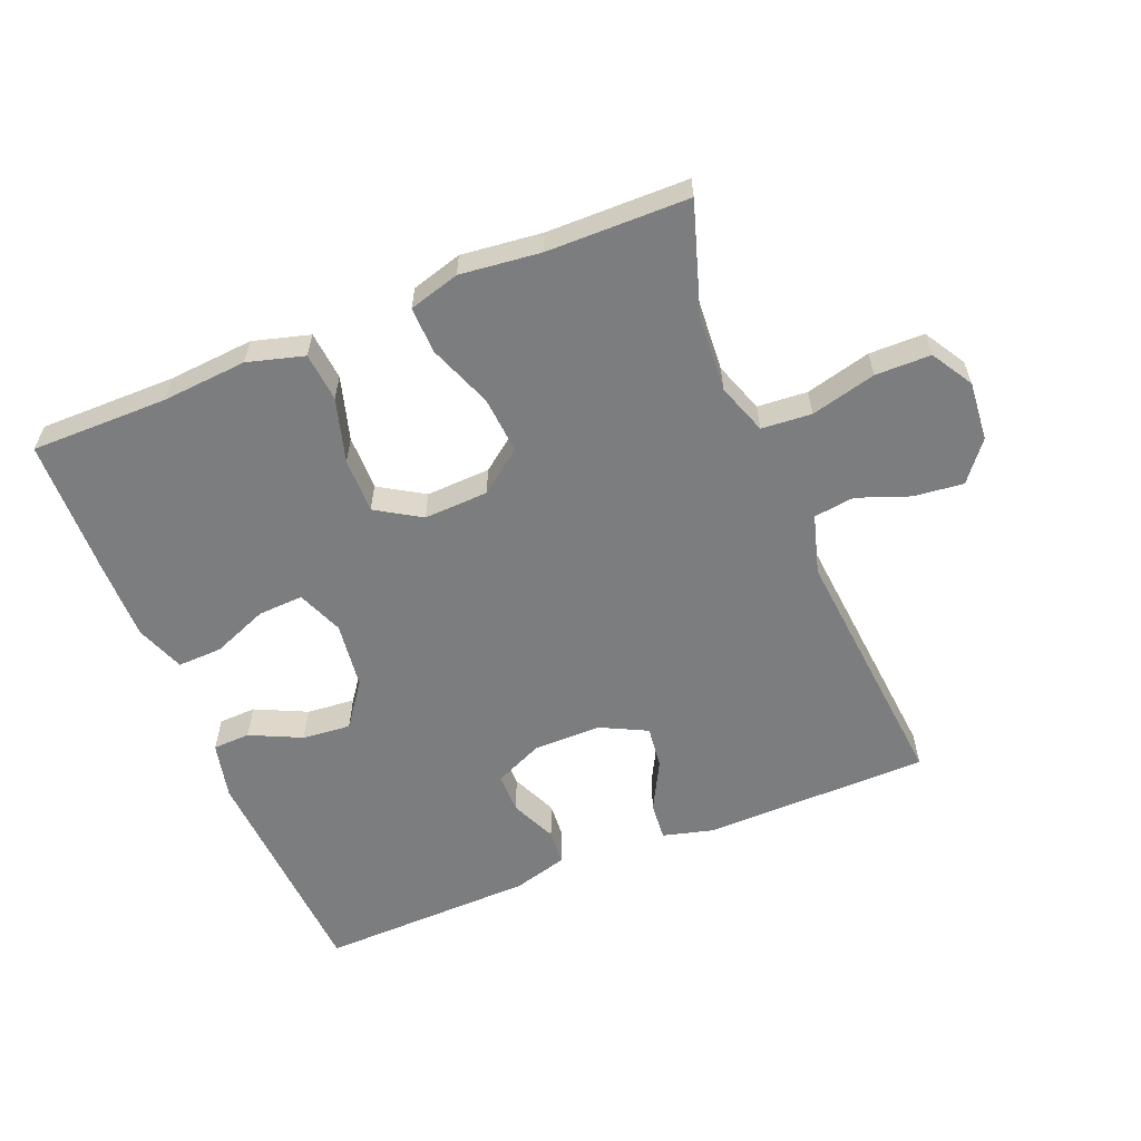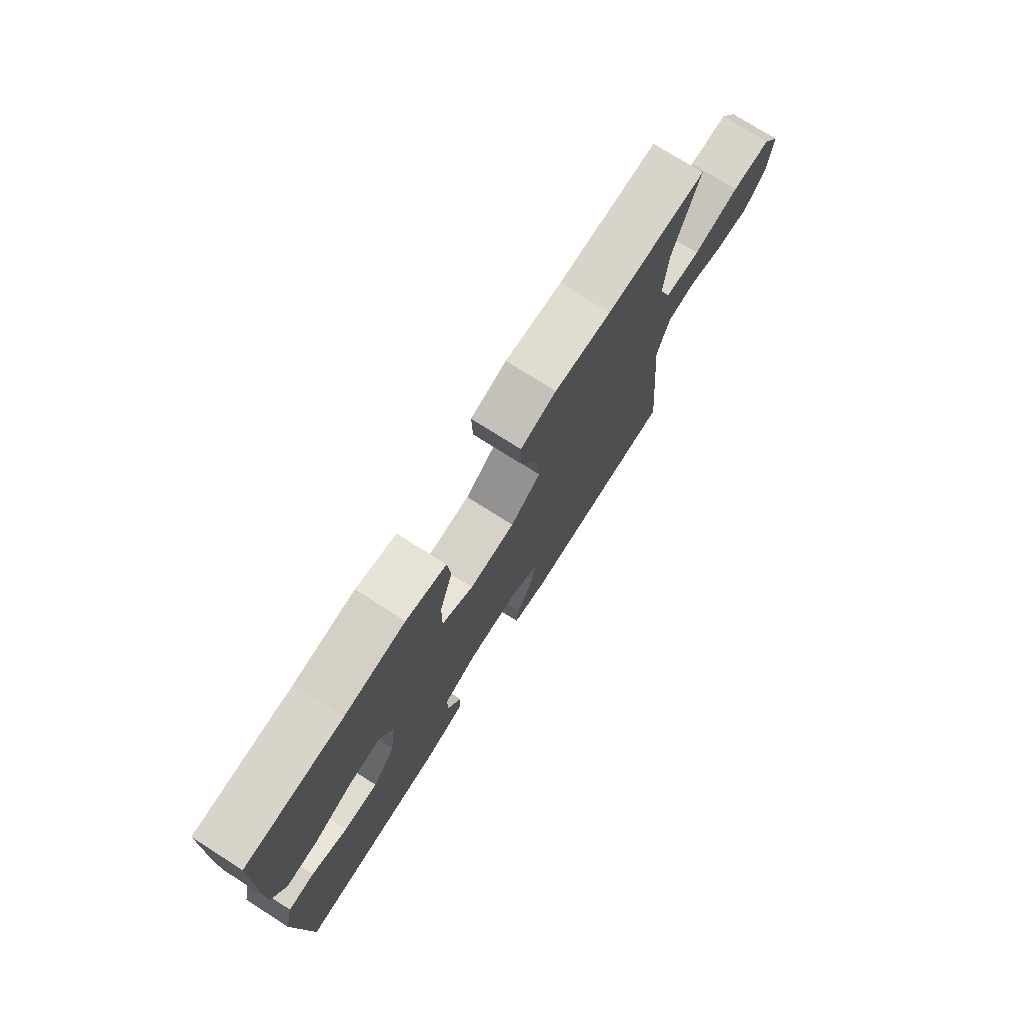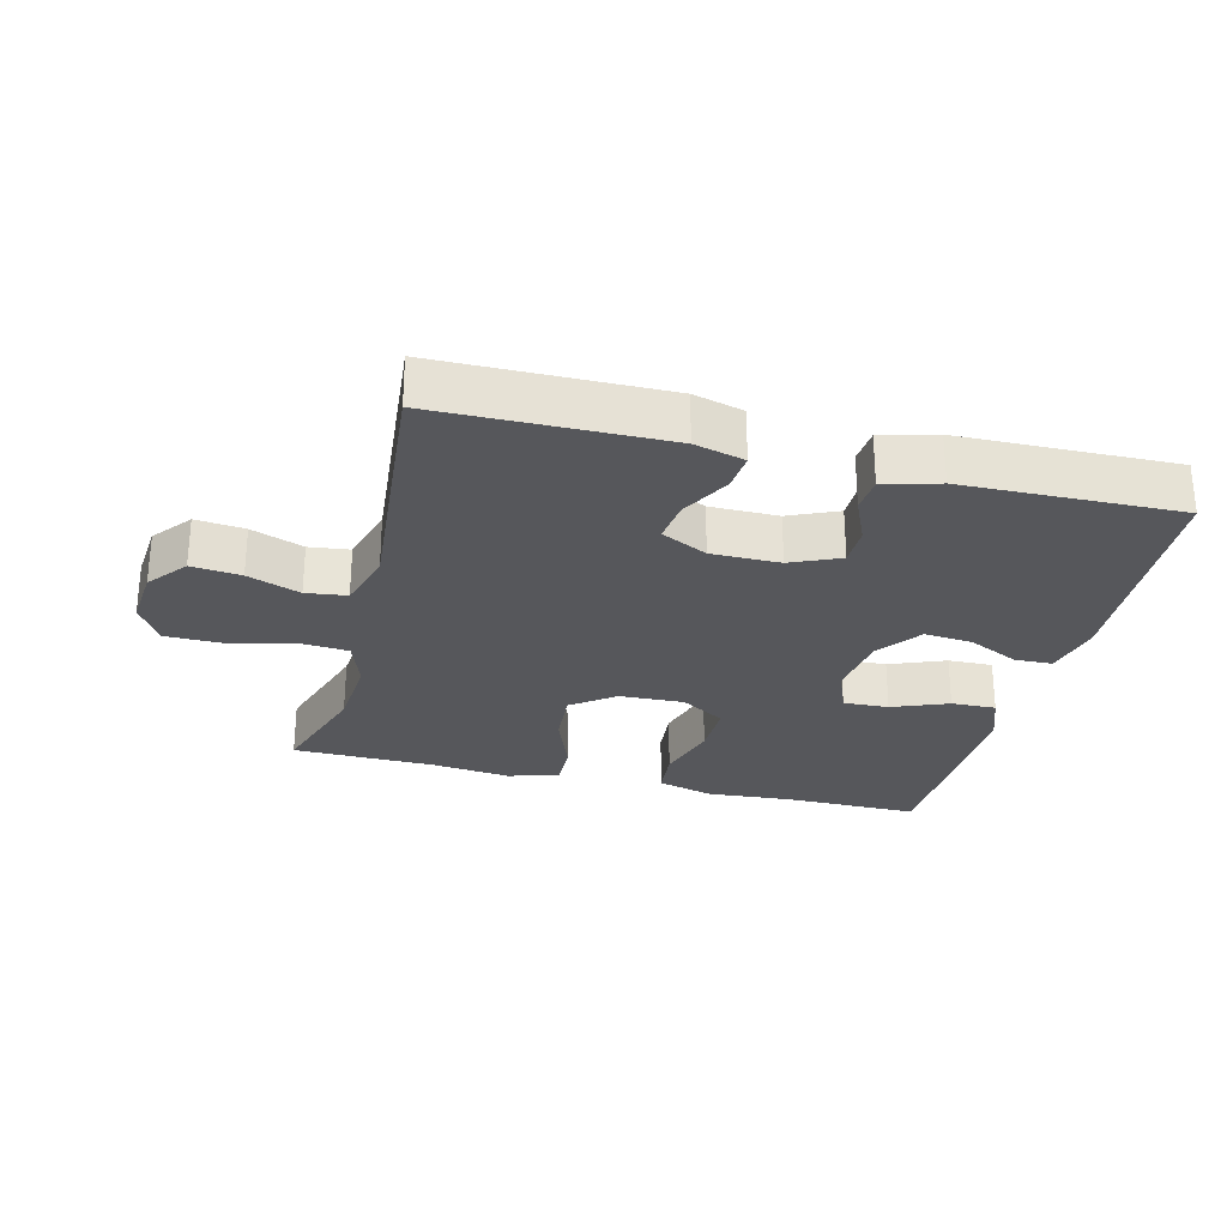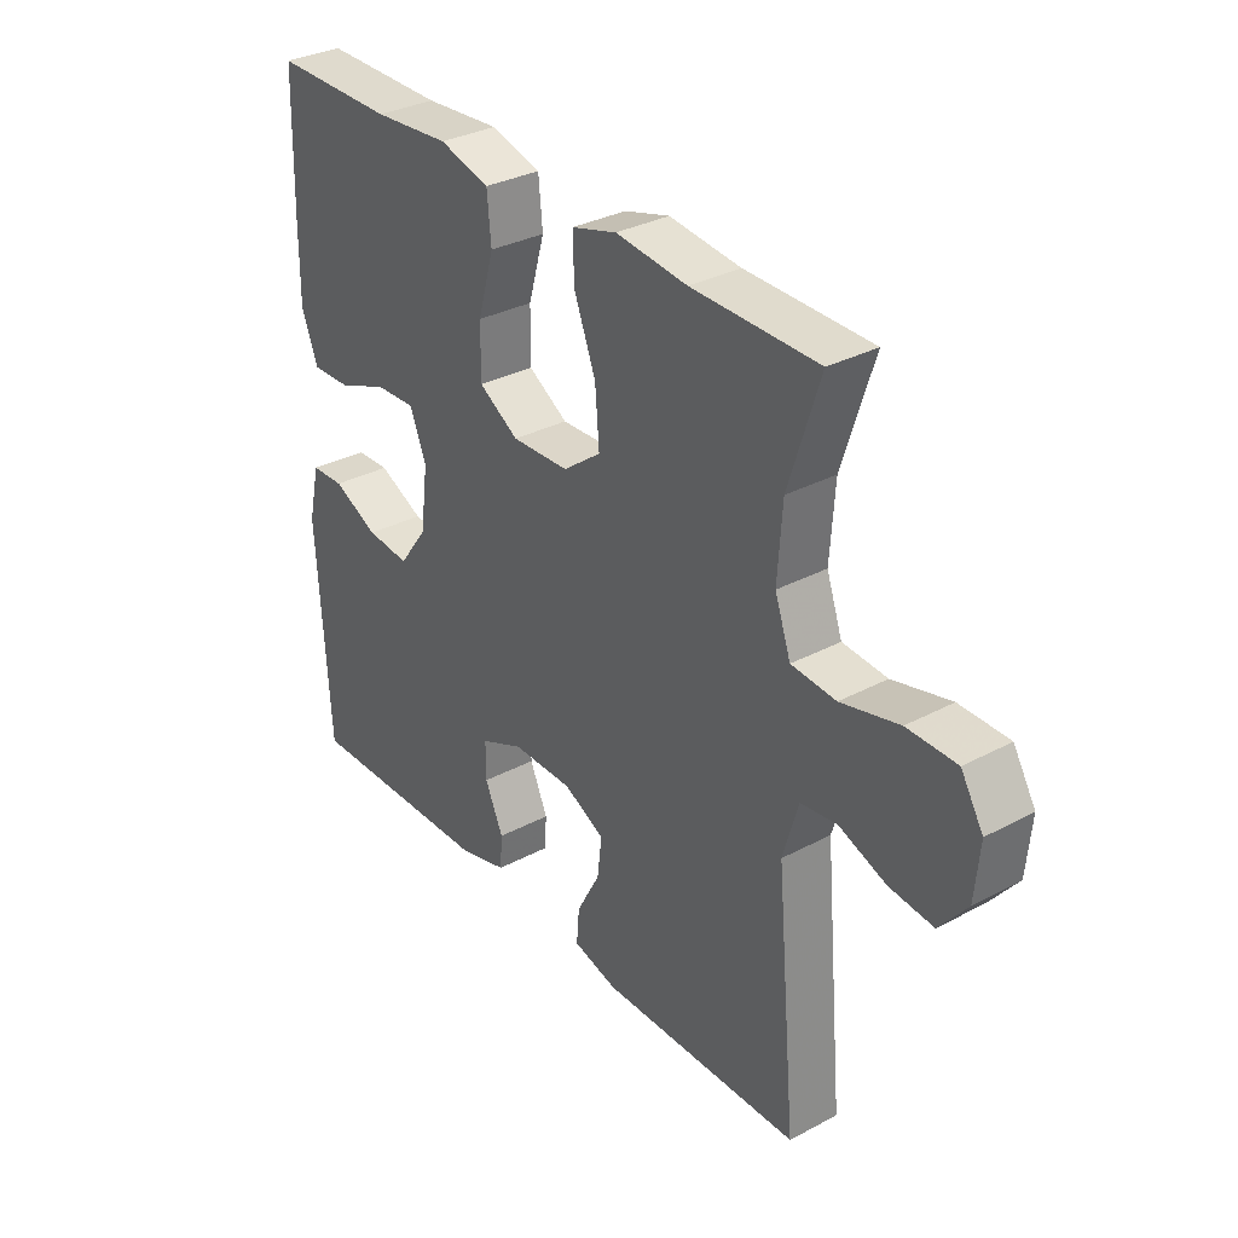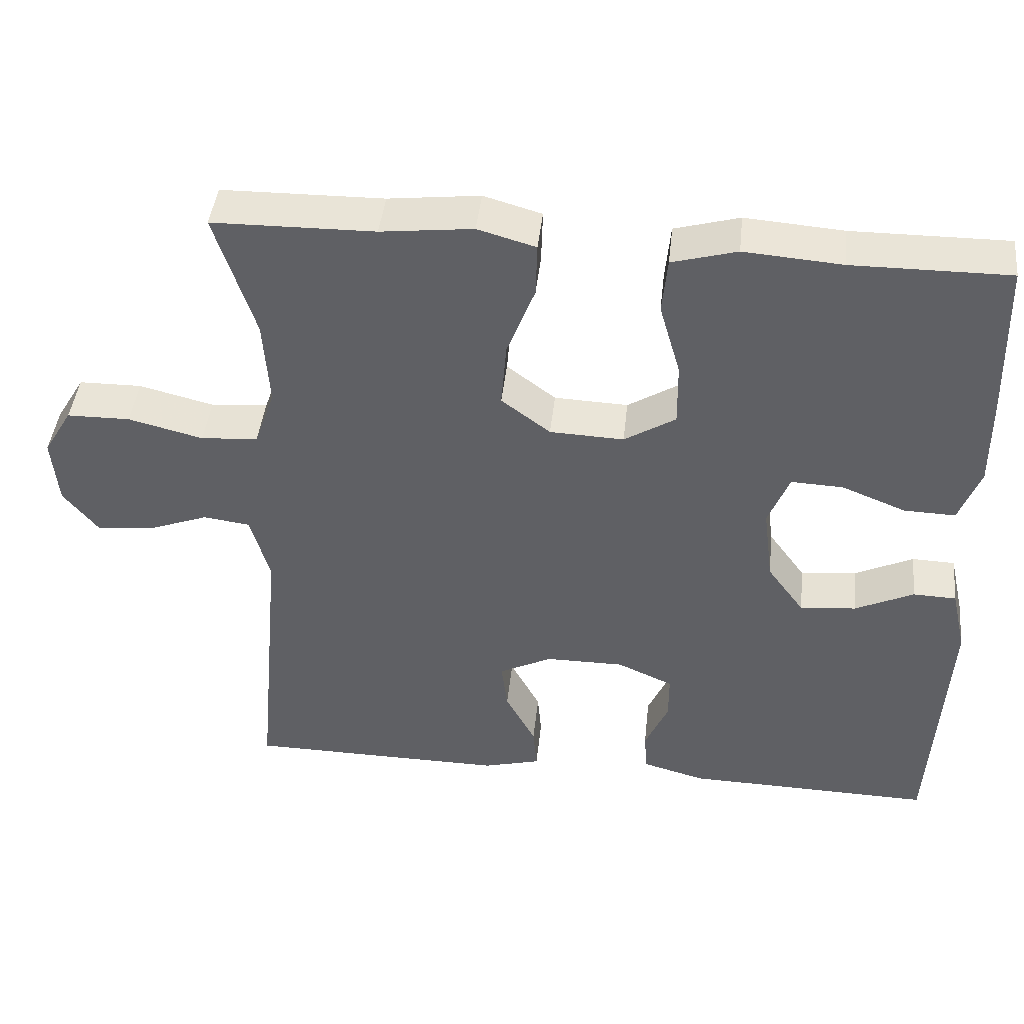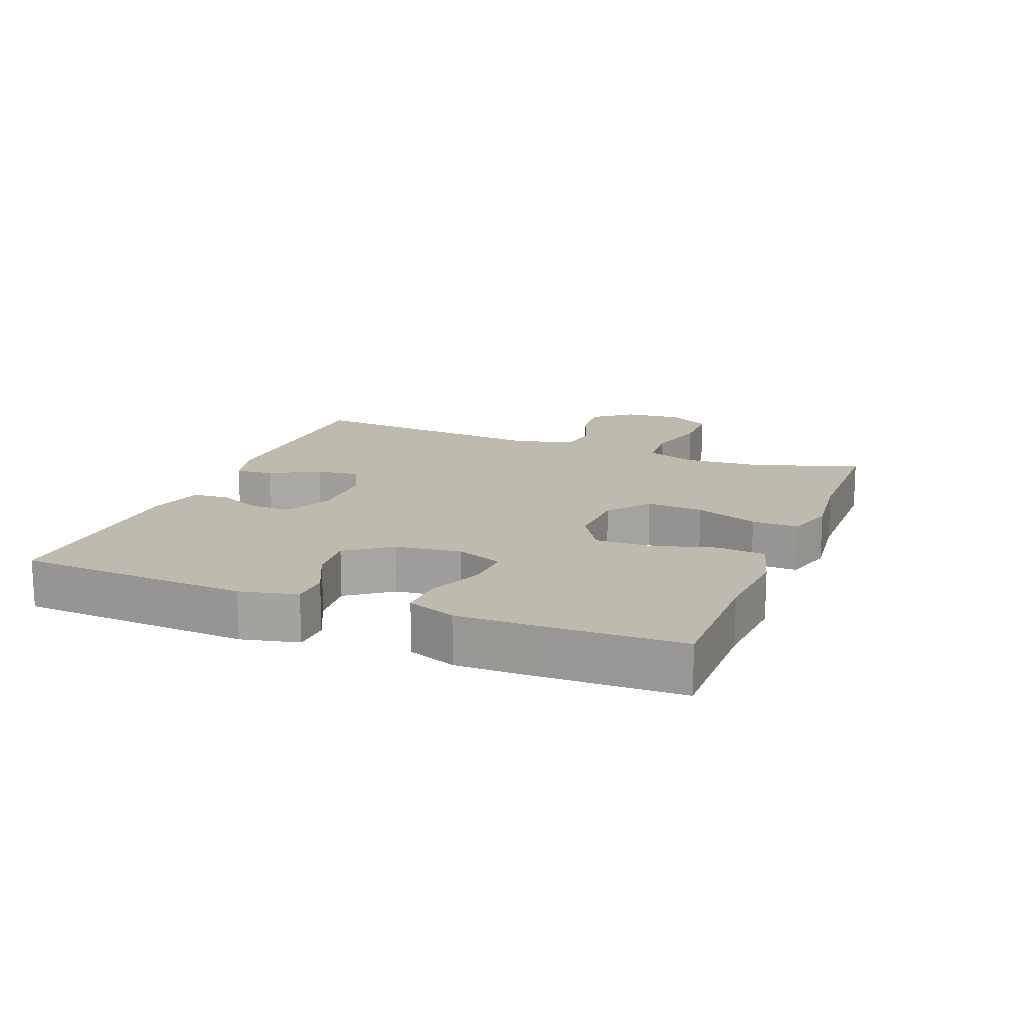
<metadata>
{"format":"obj","ext":"obj","renderer":"f3d","projection":"perspective","resolution":1024,"background":"white","views":[{"elev":-59.0,"azim":22.2,"up":"+Y"},{"elev":75.6,"azim":-57.6,"up":"+Z"},{"elev":-27.4,"azim":165.8,"up":"+Y"},{"elev":32.5,"azim":53.4,"up":"+Z"},{"elev":43.6,"azim":-173.8,"up":"+Z"},{"elev":15.4,"azim":-68.5,"up":"+Y"}]}
</metadata>
<code>
v -0.5 0.07 0.5
v -0.293 0.07 0.499
v -0.163 0.07 0.509
v -0.077 0.07 0.485
v -0.07 0.07 0.411
v -0.098 0.07 0.314
v -0.099 0.07 0.23
v -0.031 0.07 0.188
v 0.067 0.07 0.192
v 0.132 0.07 0.241
v 0.125 0.07 0.328
v 0.088 0.07 0.424
v 0.086 0.07 0.495
v 0.163 0.07 0.517
v 0.285 0.07 0.503
v 0.5 0.07 0.5
v 0.447 0.07 0.334
v 0.439 0.07 0.218
v 0.466 0.07 0.141
v 0.542 0.07 0.135
v 0.641 0.07 0.16
v 0.725 0.07 0.159
v 0.763 0.07 0.096
v 0.755 0.07 0.006
v 0.708 0.07 -0.053
v 0.633 0.07 -0.045
v 0.553 0.07 -0.015
v 0.491 0.07 -0.023
v 0.465 0.07 -0.113
v 0.5 0.07 -0.5
v 0.156 0.07 -0.504
v 0.08 0.07 -0.484
v 0.085 0.07 -0.426
v 0.125 0.07 -0.351
v 0.133 0.07 -0.286
v 0.063 0.07 -0.251
v -0.041 0.07 -0.251
v -0.115 0.07 -0.284
v -0.115 0.07 -0.345
v -0.084 0.07 -0.415
v -0.088 0.07 -0.469
v -0.171 0.07 -0.492
v -0.5 0.07 -0.5
v -0.52 0.07 -0.149
v -0.5 0.07 -0.062
v -0.443 0.07 -0.06
v -0.365 0.07 -0.097
v -0.291 0.07 -0.104
v -0.242 0.07 -0.037
v -0.229 0.07 0.064
v -0.257 0.07 0.134
v -0.326 0.07 0.131
v -0.411 0.07 0.097
v -0.479 0.07 0.095
v -0.507 0.07 0.169
v -0.506 0.07 0.288
v -0.5 0 0.5
v -0.293 0 0.499
v -0.163 0 0.509
v -0.077 0 0.485
v -0.07 0 0.411
v -0.098 0 0.314
v -0.099 0 0.23
v -0.031 0 0.188
v 0.067 0 0.192
v 0.132 0 0.241
v 0.125 0 0.328
v 0.088 0 0.424
v 0.086 0 0.495
v 0.163 0 0.517
v 0.285 0 0.503
v 0.5 0 0.5
v 0.447 0 0.334
v 0.439 0 0.218
v 0.466 0 0.141
v 0.542 0 0.135
v 0.641 0 0.16
v 0.725 0 0.159
v 0.763 0 0.096
v 0.755 0 0.006
v 0.708 0 -0.053
v 0.633 0 -0.045
v 0.553 0 -0.015
v 0.491 0 -0.023
v 0.465 0 -0.113
v 0.5 0 -0.5
v 0.156 0 -0.504
v 0.08 0 -0.484
v 0.085 0 -0.426
v 0.125 0 -0.351
v 0.133 0 -0.286
v 0.063 0 -0.251
v -0.041 0 -0.251
v -0.115 0 -0.284
v -0.115 0 -0.345
v -0.084 0 -0.415
v -0.088 0 -0.469
v -0.171 0 -0.492
v -0.5 0 -0.5
v -0.52 0 -0.149
v -0.5 0 -0.062
v -0.443 0 -0.06
v -0.365 0 -0.097
v -0.291 0 -0.104
v -0.242 0 -0.037
v -0.229 0 0.064
v -0.257 0 0.134
v -0.326 0 0.131
v -0.411 0 0.097
v -0.479 0 0.095
v -0.507 0 0.169
v -0.506 0 0.288
f 56 1 2
f 55 56 2
f 54 55 2
f 53 54 2
f 52 53 2
f 4 5 6
f 3 4 6
f 2 3 6
f 52 2 6
f 51 52 6
f 50 51 6 7
f 49 50 7 8
f 48 49 8 9
f 45 46 47
f 44 45 47
f 43 44 47
f 42 43 47
f 41 42 47
f 40 41 47
f 39 40 47
f 38 39 47 48
f 48 9 10
f 38 48 10
f 37 38 10
f 32 33 34
f 31 32 34
f 30 31 34
f 29 30 34
f 28 29 34 35
f 25 26 27
f 24 25 27
f 23 24 27
f 22 23 27
f 21 22 27
f 20 21 27
f 19 20 27 28
f 28 35 36
f 19 28 36
f 18 19 36
f 15 16 17
f 15 17 18
f 14 15 18
f 13 14 18
f 12 13 18
f 11 12 18
f 18 36 37 10
f 10 11 18
f 58 57 112
f 58 112 111
f 58 111 110
f 58 110 109
f 58 109 108
f 62 61 60
f 62 60 59
f 62 59 58
f 62 58 108
f 62 108 107
f 63 62 107 106
f 64 63 106 105
f 65 64 105 104
f 103 102 101
f 103 101 100
f 103 100 99
f 103 99 98
f 103 98 97
f 103 97 96
f 103 96 95
f 104 103 95 94
f 66 65 104
f 66 104 94
f 66 94 93
f 90 89 88
f 90 88 87
f 90 87 86
f 90 86 85
f 91 90 85 84
f 83 82 81
f 83 81 80
f 83 80 79
f 83 79 78
f 83 78 77
f 83 77 76
f 84 83 76 75
f 92 91 84
f 92 84 75
f 92 75 74
f 73 72 71
f 74 73 71
f 74 71 70
f 74 70 69
f 74 69 68
f 74 68 67
f 66 93 92 74
f 74 67 66
f 1 57 58 2
f 2 58 59 3
f 3 59 60 4
f 4 60 61 5
f 5 61 62 6
f 6 62 63 7
f 7 63 64 8
f 8 64 65 9
f 9 65 66 10
f 10 66 67 11
f 11 67 68 12
f 12 68 69 13
f 13 69 70 14
f 14 70 71 15
f 15 71 72 16
f 16 72 73 17
f 17 73 74 18
f 18 74 75 19
f 19 75 76 20
f 20 76 77 21
f 21 77 78 22
f 22 78 79 23
f 23 79 80 24
f 24 80 81 25
f 25 81 82 26
f 26 82 83 27
f 27 83 84 28
f 28 84 85 29
f 29 85 86 30
f 30 86 87 31
f 31 87 88 32
f 32 88 89 33
f 33 89 90 34
f 34 90 91 35
f 35 91 92 36
f 36 92 93 37
f 37 93 94 38
f 38 94 95 39
f 39 95 96 40
f 40 96 97 41
f 41 97 98 42
f 42 98 99 43
f 43 99 100 44
f 44 100 101 45
f 45 101 102 46
f 46 102 103 47
f 47 103 104 48
f 48 104 105 49
f 49 105 106 50
f 50 106 107 51
f 51 107 108 52
f 52 108 109 53
f 53 109 110 54
f 54 110 111 55
f 55 111 112 56
f 56 112 57 1

</code>
